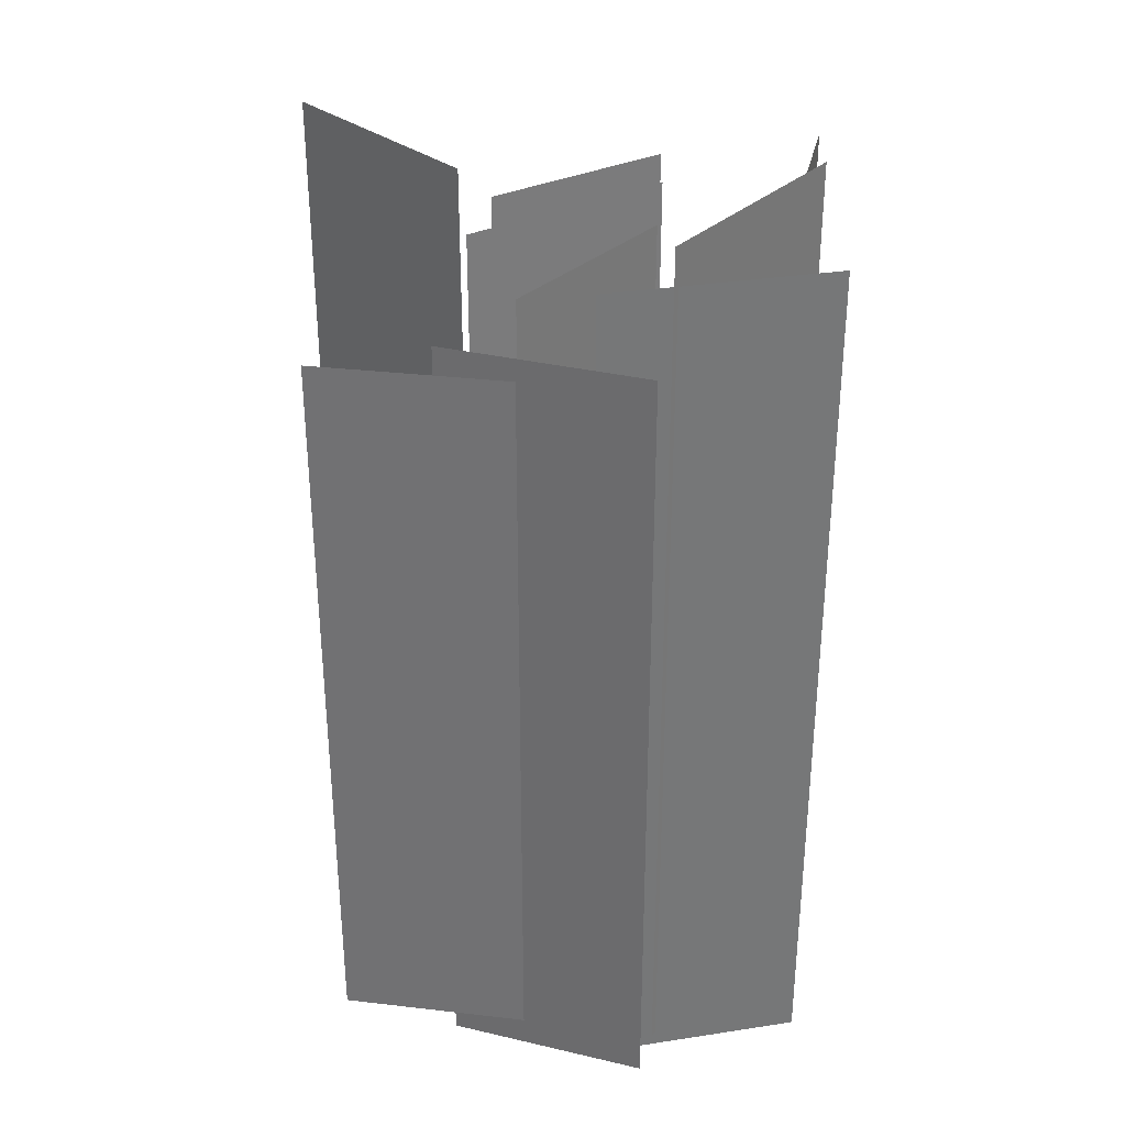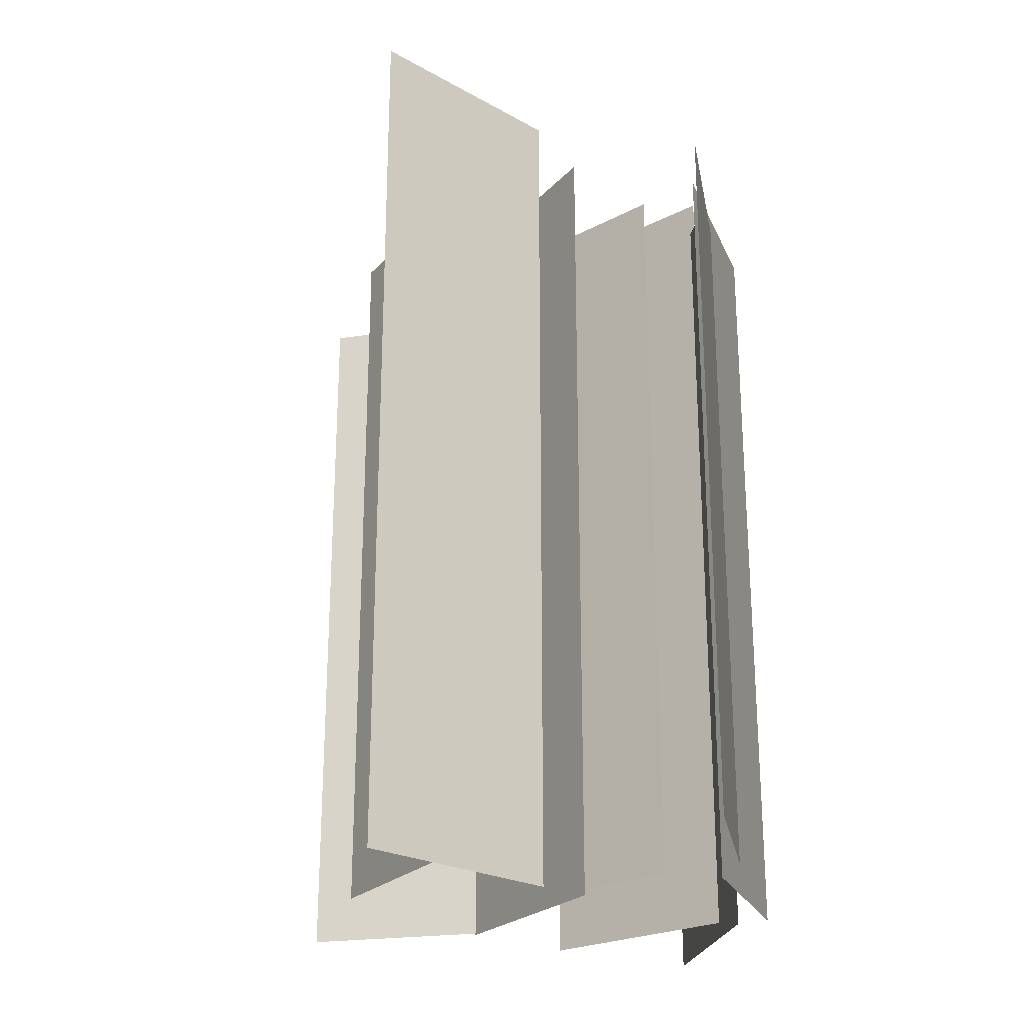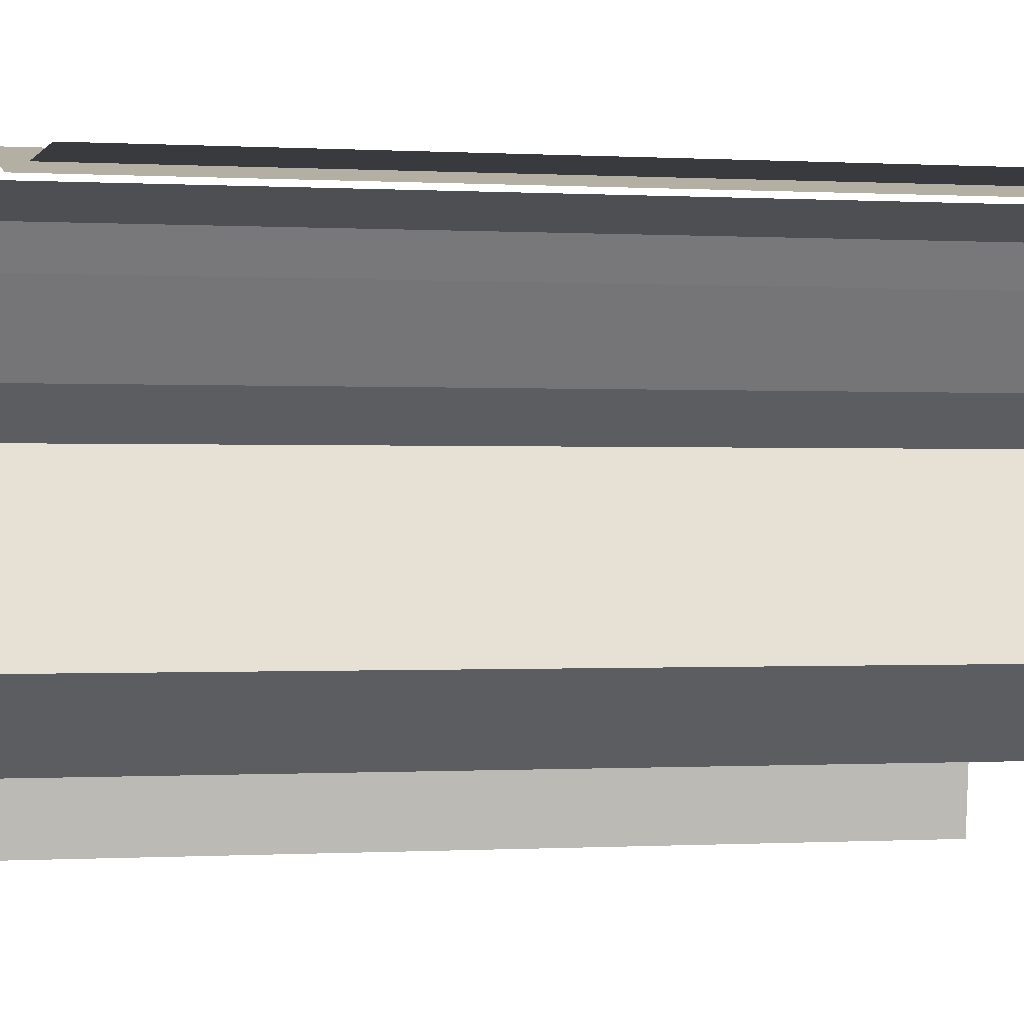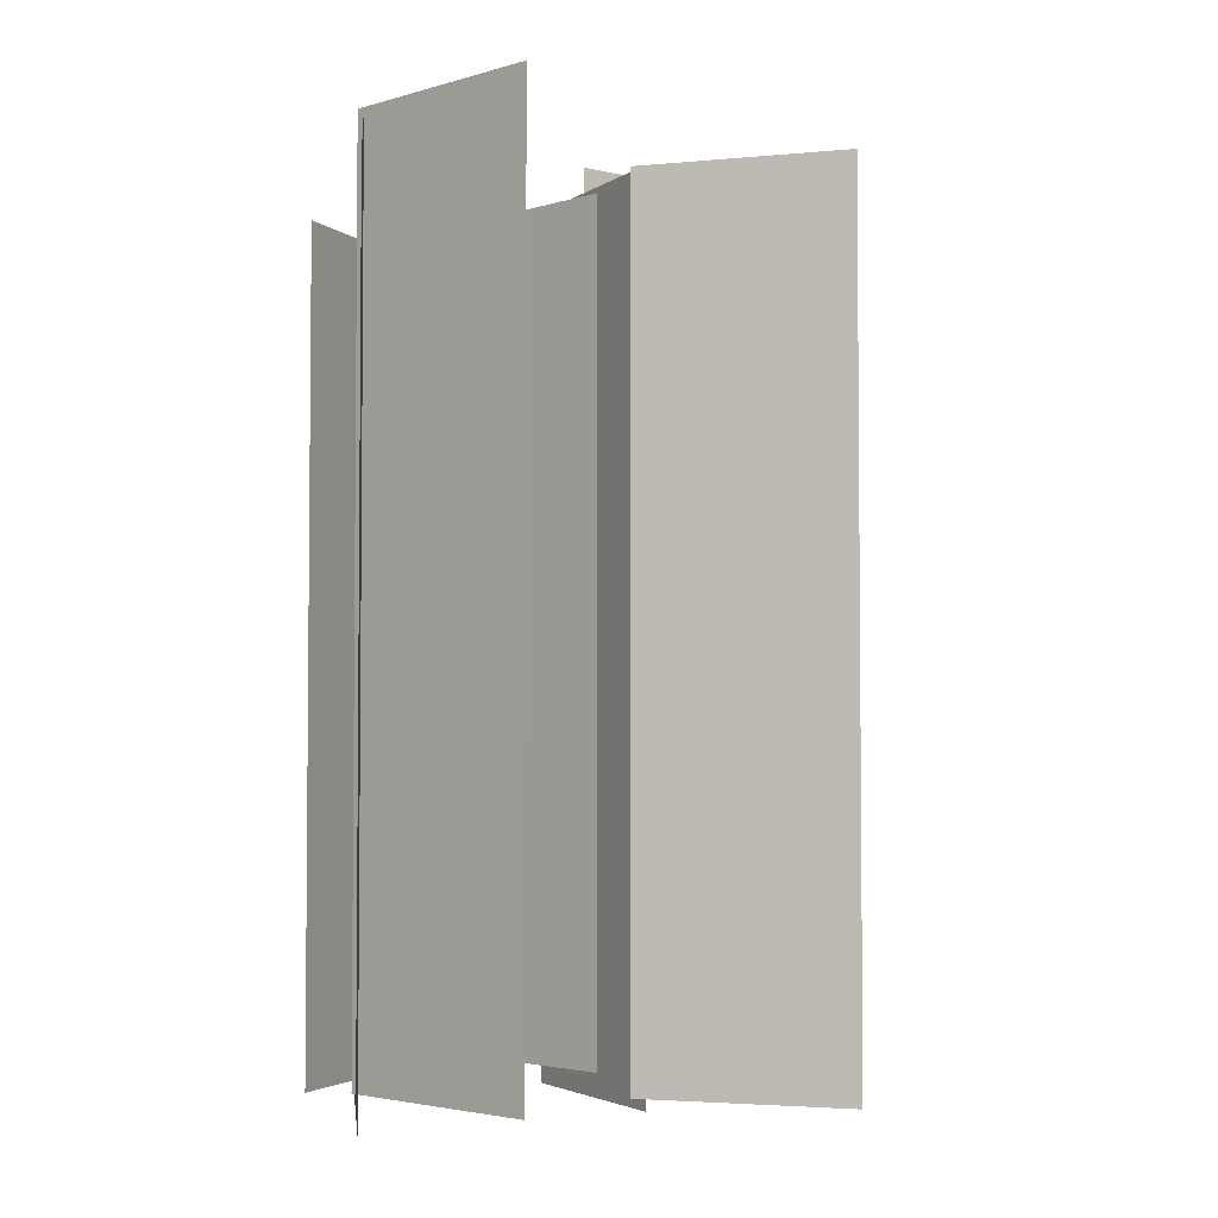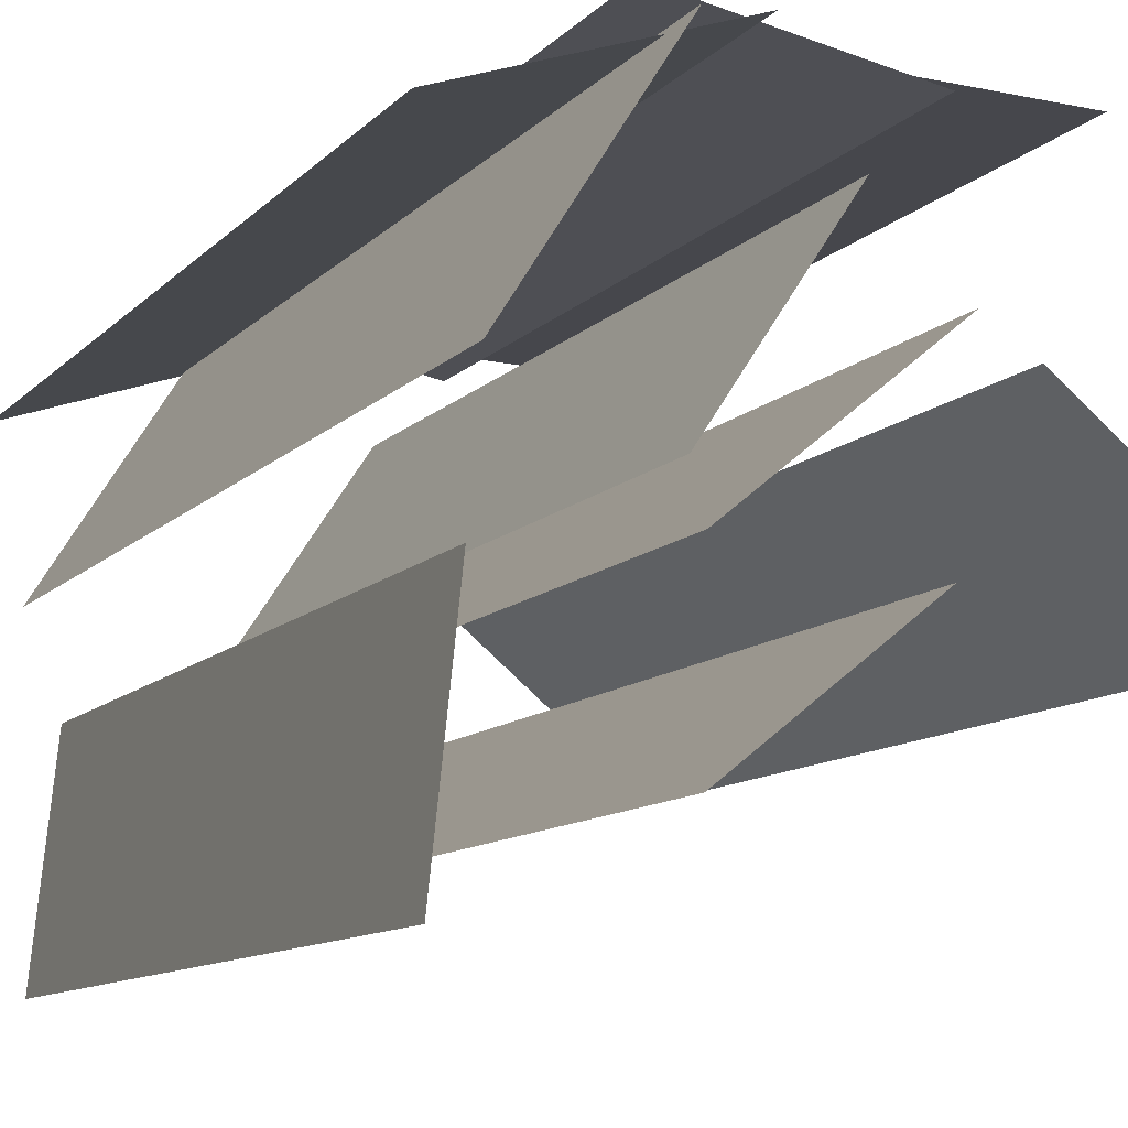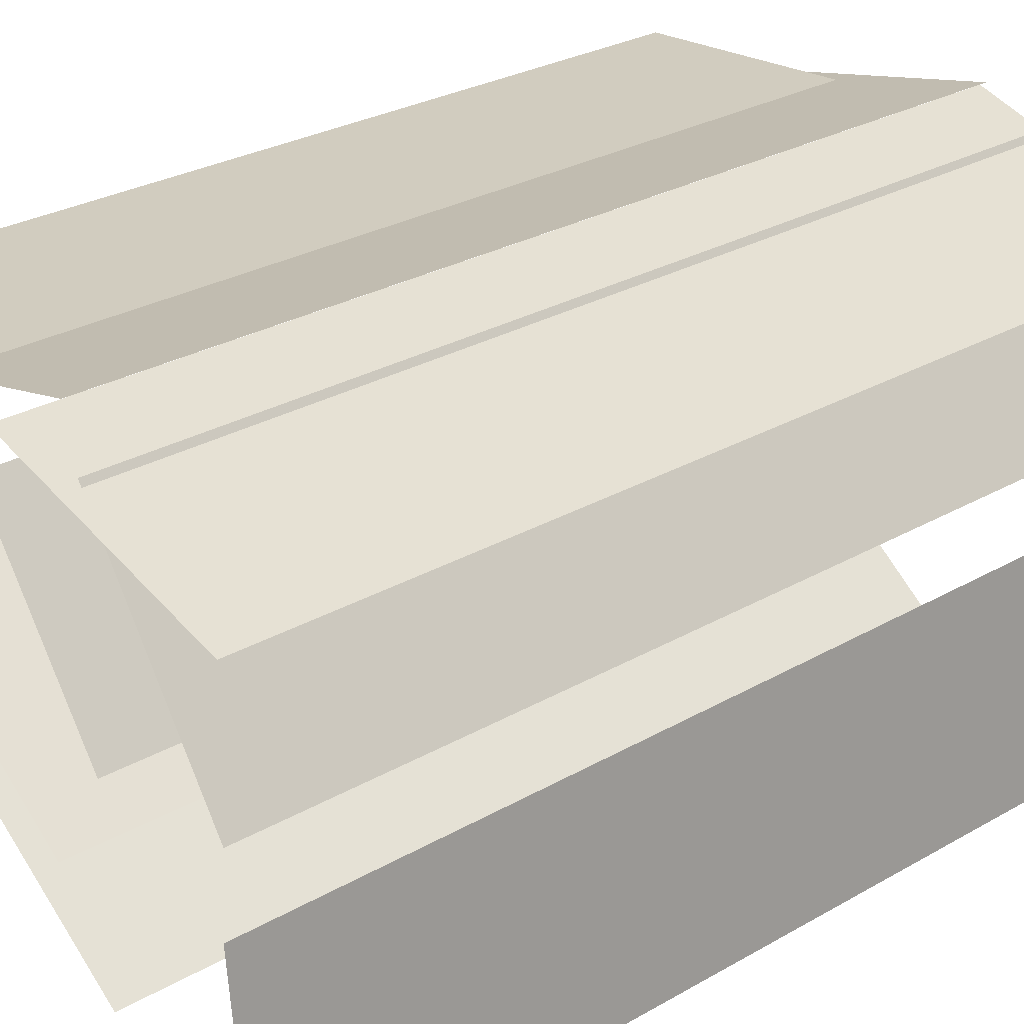
<metadata>
{"format":"obj","ext":"obj","renderer":"f3d","projection":"perspective","resolution":1024,"background":"white","views":[{"elev":33.3,"azim":6.4,"up":"+Y"},{"elev":-24.0,"azim":-82.2,"up":"+Y"},{"elev":-0.3,"azim":-102.9,"up":"+Z"},{"elev":-3.4,"azim":101.7,"up":"+Y"},{"elev":-9.9,"azim":157.0,"up":"+Z"},{"elev":26.4,"azim":47.3,"up":"+Z"}]}
</metadata>
<code>
o Grass_Plane.006
v -0.2067 -0.4593 0.08535
v 0.1529 -0.4593 -0.208
v 0.1529 1.397 -0.208
v -0.2067 1.397 0.08535
v -0.4759 -0.3673 0.3985
v -0.0691 -0.3673 0.417
v -0.0691 1.262 0.417
v -0.4759 1.262 0.3985
v -0.6082 -0.4446 -0.3099
v -0.2341 -0.4446 -0.000782
v -0.2341 1.496 -0.000782
v -0.6082 1.496 -0.3099
v -0.2044 -0.37 -0.2364
v 0.1292 -0.37 -0.5015
v 0.1292 1.335 -0.5015
v -0.2045 1.335 -0.2364
v 0.5313 -0.4681 0.2538
v 0.07801 -0.4681 0.404
v 0.07801 1.442 0.404
v 0.5313 1.442 0.2538
v 0.216 -0.4322 0.367
v 0.4791 -0.4322 -0.04585
v 0.4791 1.526 -0.04585
v 0.216 1.526 0.367
v 0.4215 -0.3962 -0.2316
v 0.4678 -0.3962 -0.6606
v 0.4678 1.33 -0.6606
v 0.4215 1.33 -0.2316
v -0.08871 -0.3874 0.2509
v 0.1508 -0.3874 -0.1105
v 0.1508 1.347 -0.1105
v -0.08871 1.347 0.2509
v 0.1973 -0.4361 0.4688
v -0.2302 -0.4361 0.3823
v -0.2302 1.308 0.3823
v 0.1973 1.308 0.4688
f 1 2 3 4
f 5 6 7 8
f 9 10 11 12
f 13 14 15 16
f 17 18 19 20
f 21 22 23 24
f 25 26 27 28
f 29 30 31 32
f 33 34 35 36

</code>
